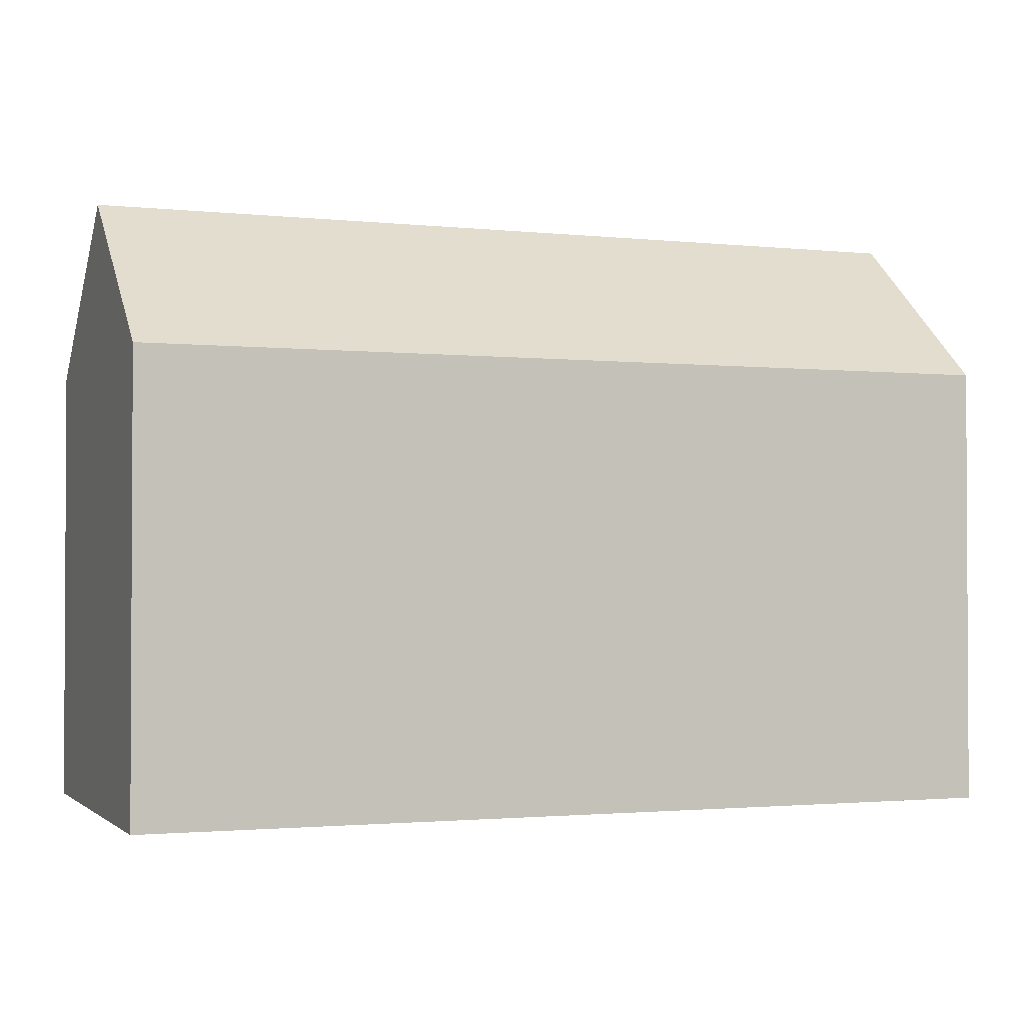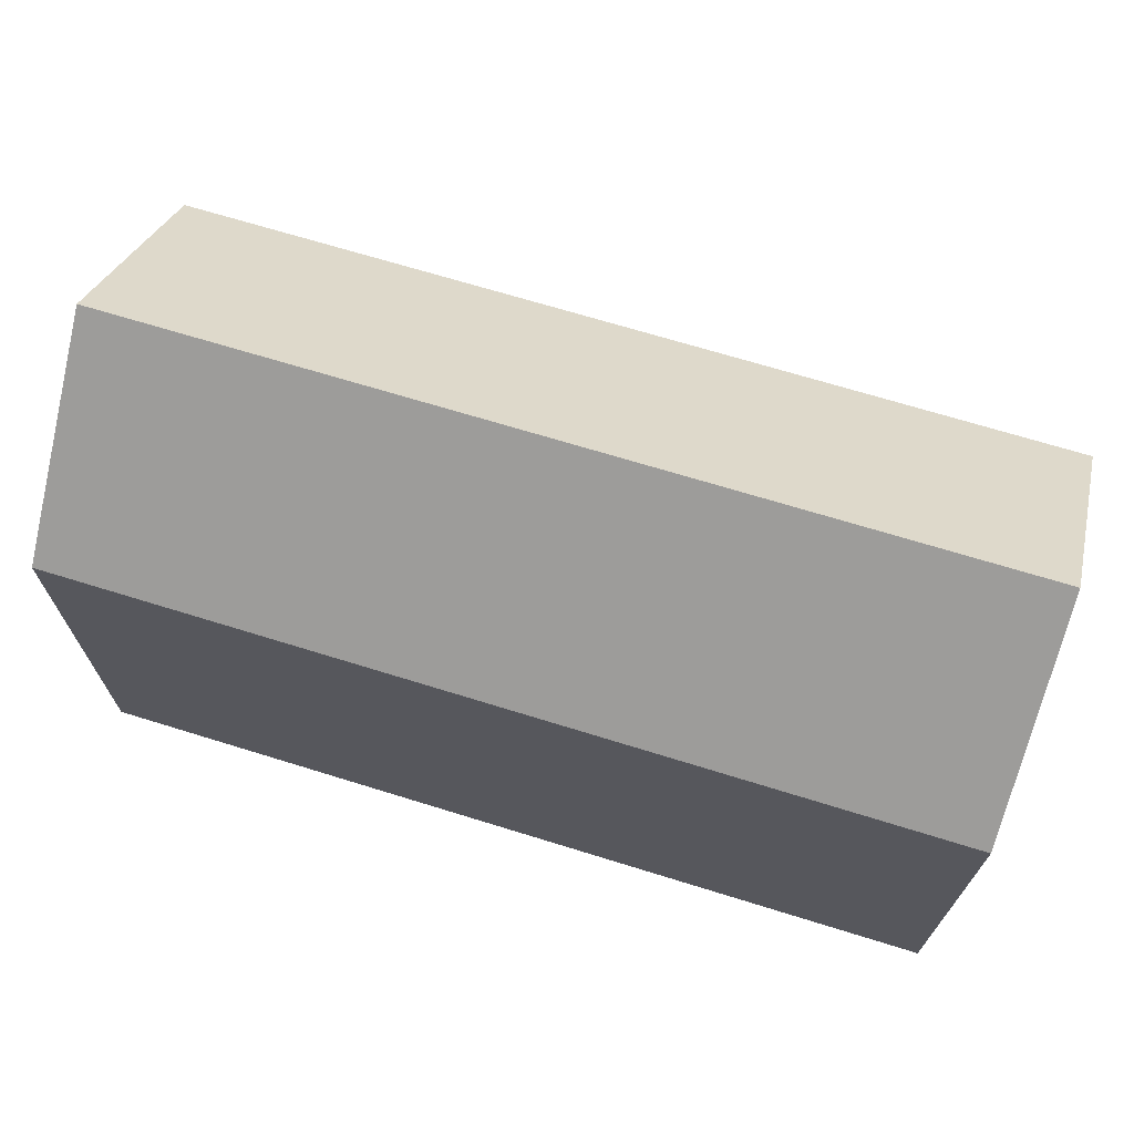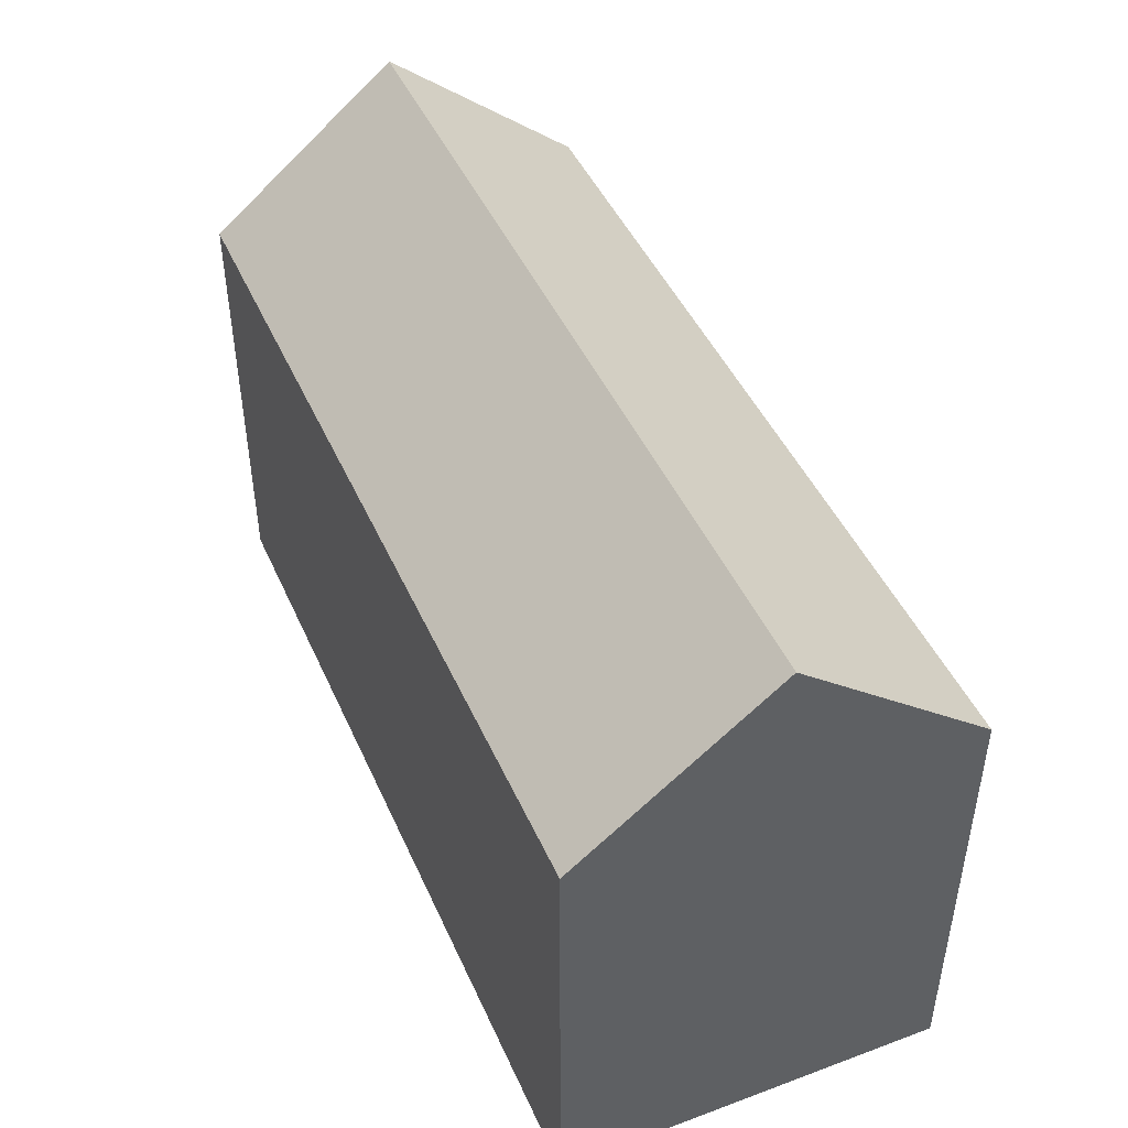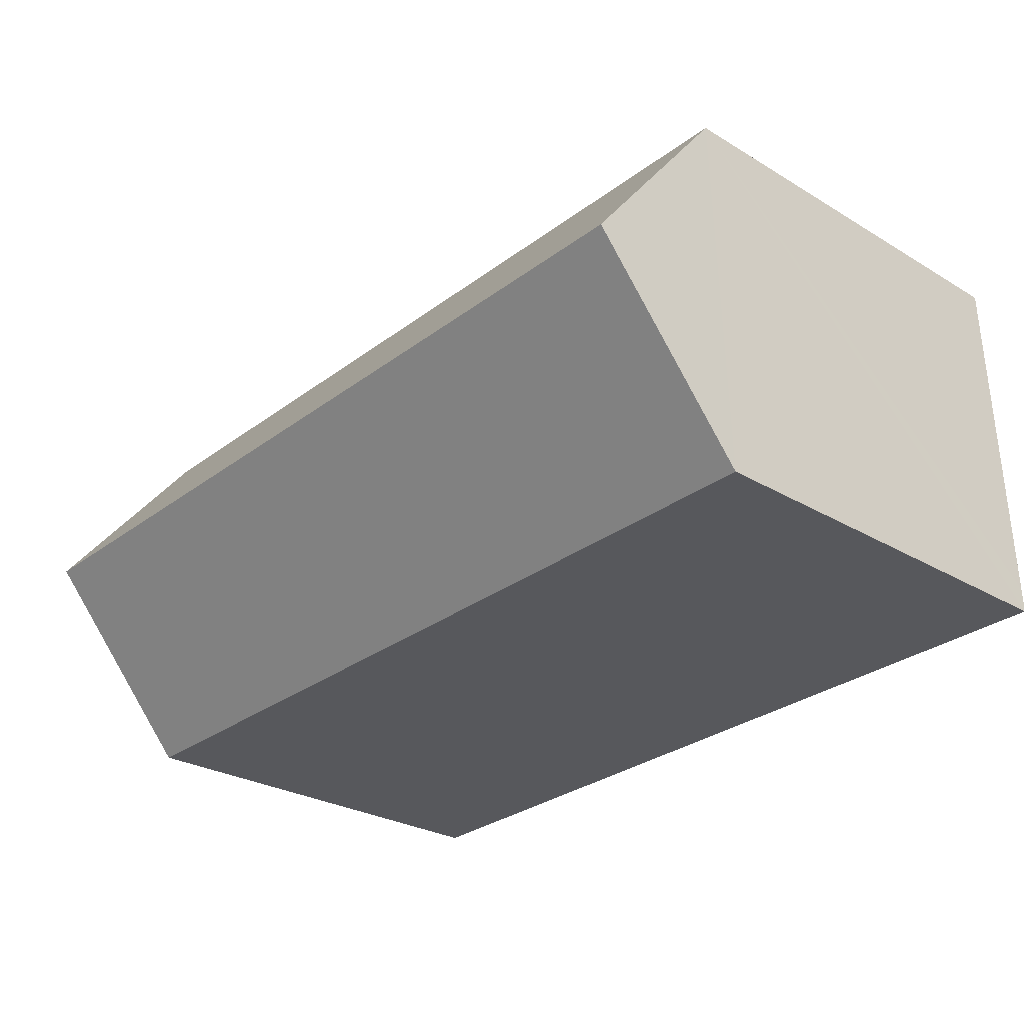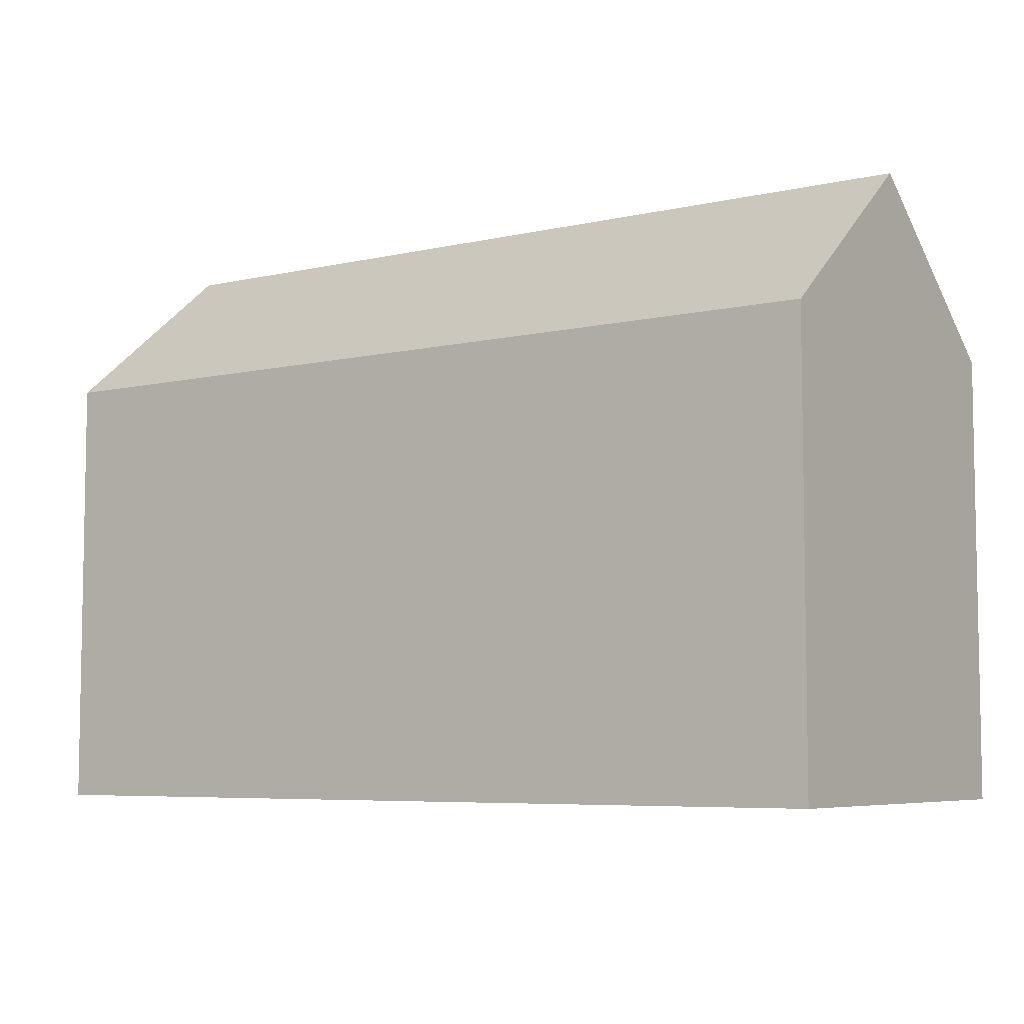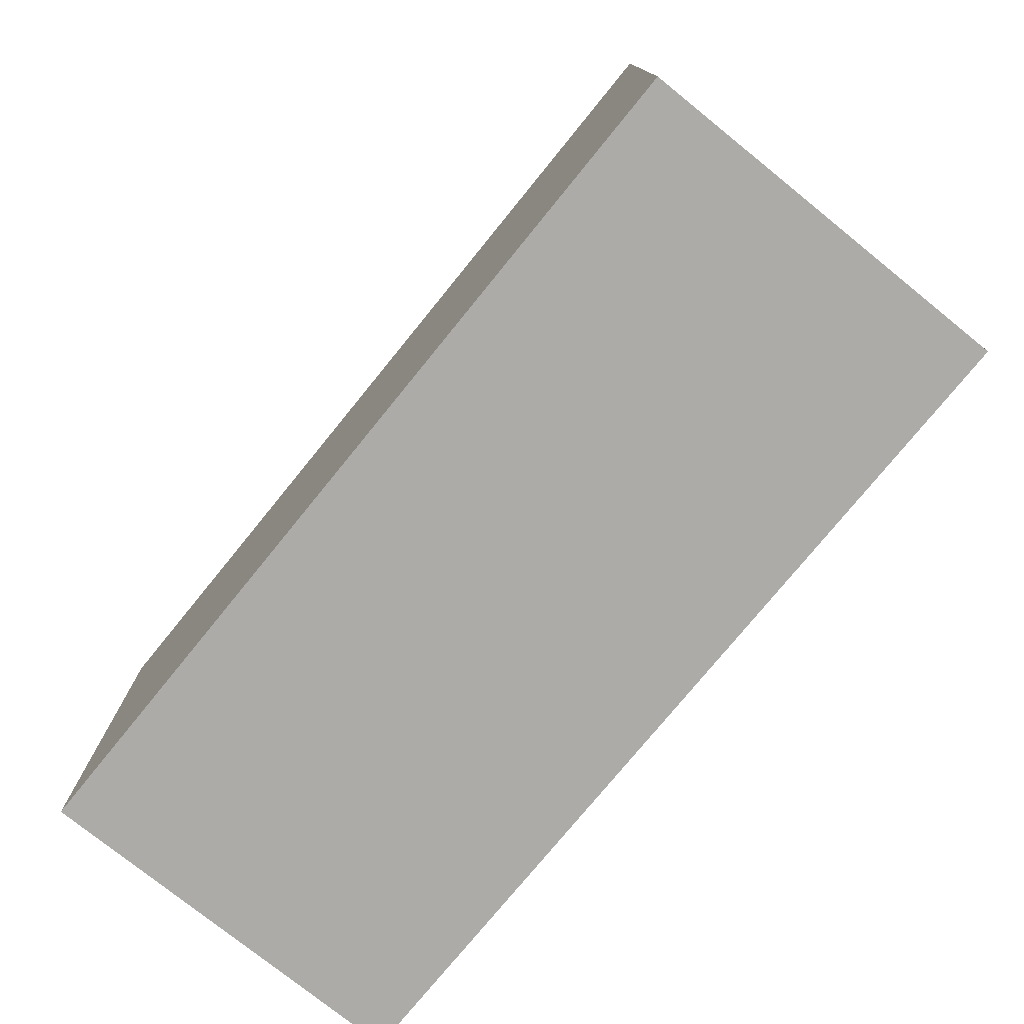
<metadata>
{"format":"obj","ext":"obj","renderer":"f3d","projection":"perspective","resolution":1024,"background":"white","views":[{"elev":-1.7,"azim":-18.9,"up":"+Y"},{"elev":69.6,"azim":-160.7,"up":"+Y"},{"elev":45.9,"azim":68.9,"up":"+Y"},{"elev":-27.1,"azim":-132.8,"up":"+Z"},{"elev":-6.3,"azim":36.6,"up":"+Y"},{"elev":-76.5,"azim":-127.0,"up":"+Y"}]}
</metadata>
<code>
v  0.143 13.91 4.482
v  20.68 10.28 8.171
v  20.53 13.91 3.705
v  0.286 10.28 8.948
v  0 10.27 6.288e-16
v  20.4 10.74 -0.195
v  20.38 10.29 -0.745
v  0.018 10.73 0.57
v  20.38 4.562e-17 -0.745
v  0 0 0
v  0.018 -3.49e-17 0.57
v  0.286 -5.479e-16 8.948
v  0.143 -2.744e-16 4.482
v  20.68 -5.003e-16 8.171
v  20.53 -2.269e-16 3.705
v  20.4 1.194e-17 -0.195
g defaultobject
f 1 2 3
f 2 1 4
f 5 6 7
f 6 5 3
f 3 5 1
f 1 5 8
f 9 5 7
f 5 9 10
f 8 4 1
f 4 8 5
f 4 5 10
f 4 10 11
f 4 11 12
f 12 11 13
f 12 2 4
f 2 12 14
f 14 3 2
f 3 14 6
f 6 14 7
f 7 14 9
f 9 14 15
f 9 15 16
f 13 14 12
f 14 13 11
f 14 11 10
f 14 10 9
f 14 9 15
f 15 9 16

</code>
